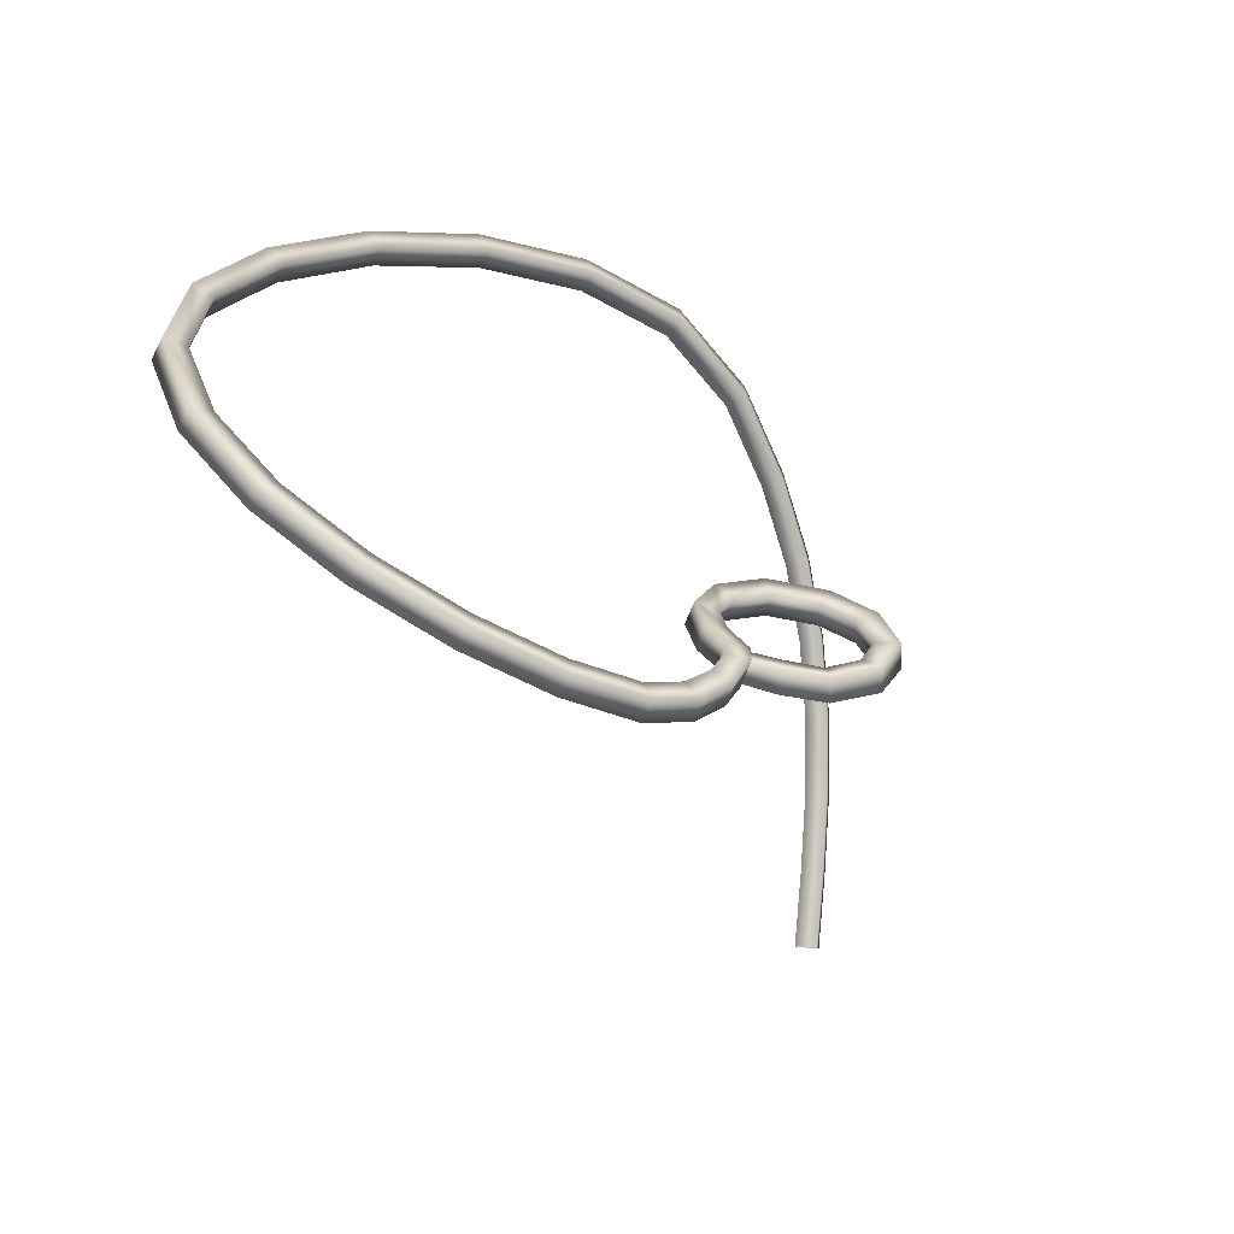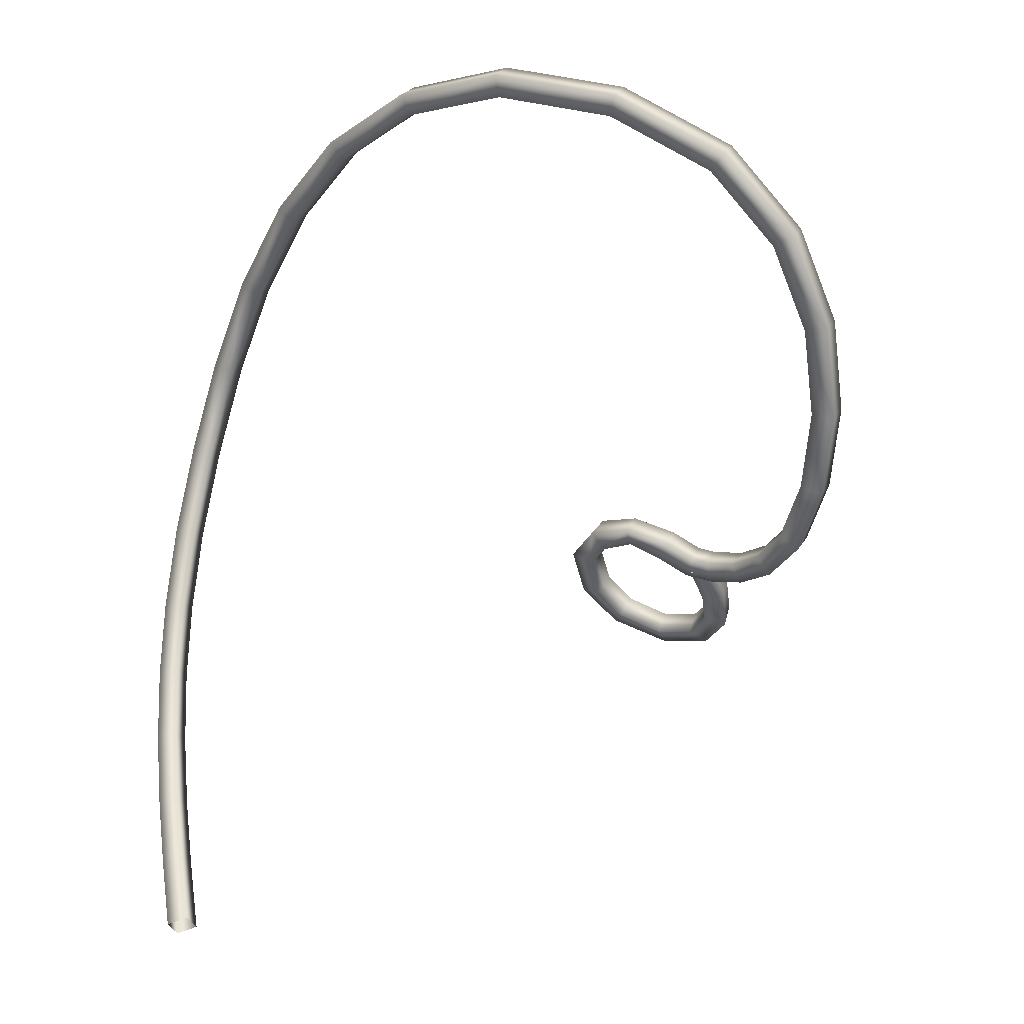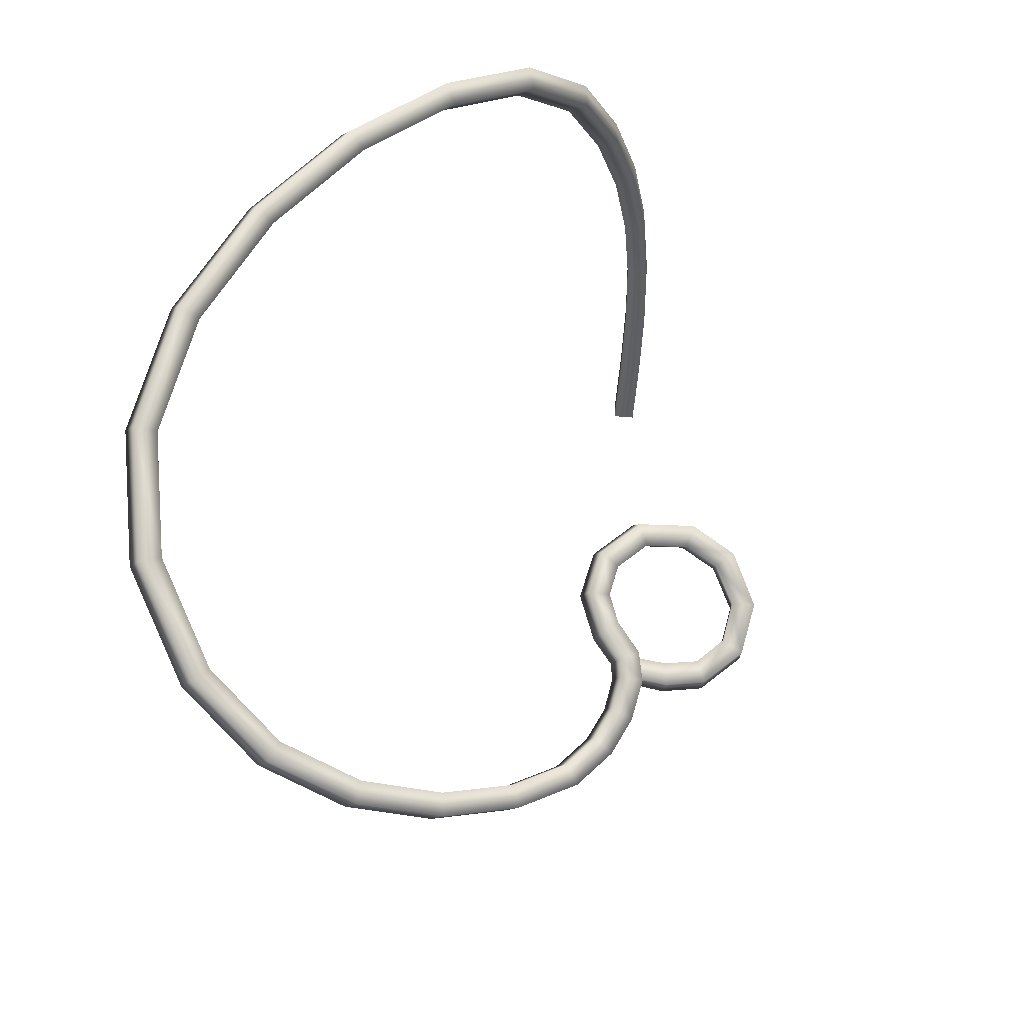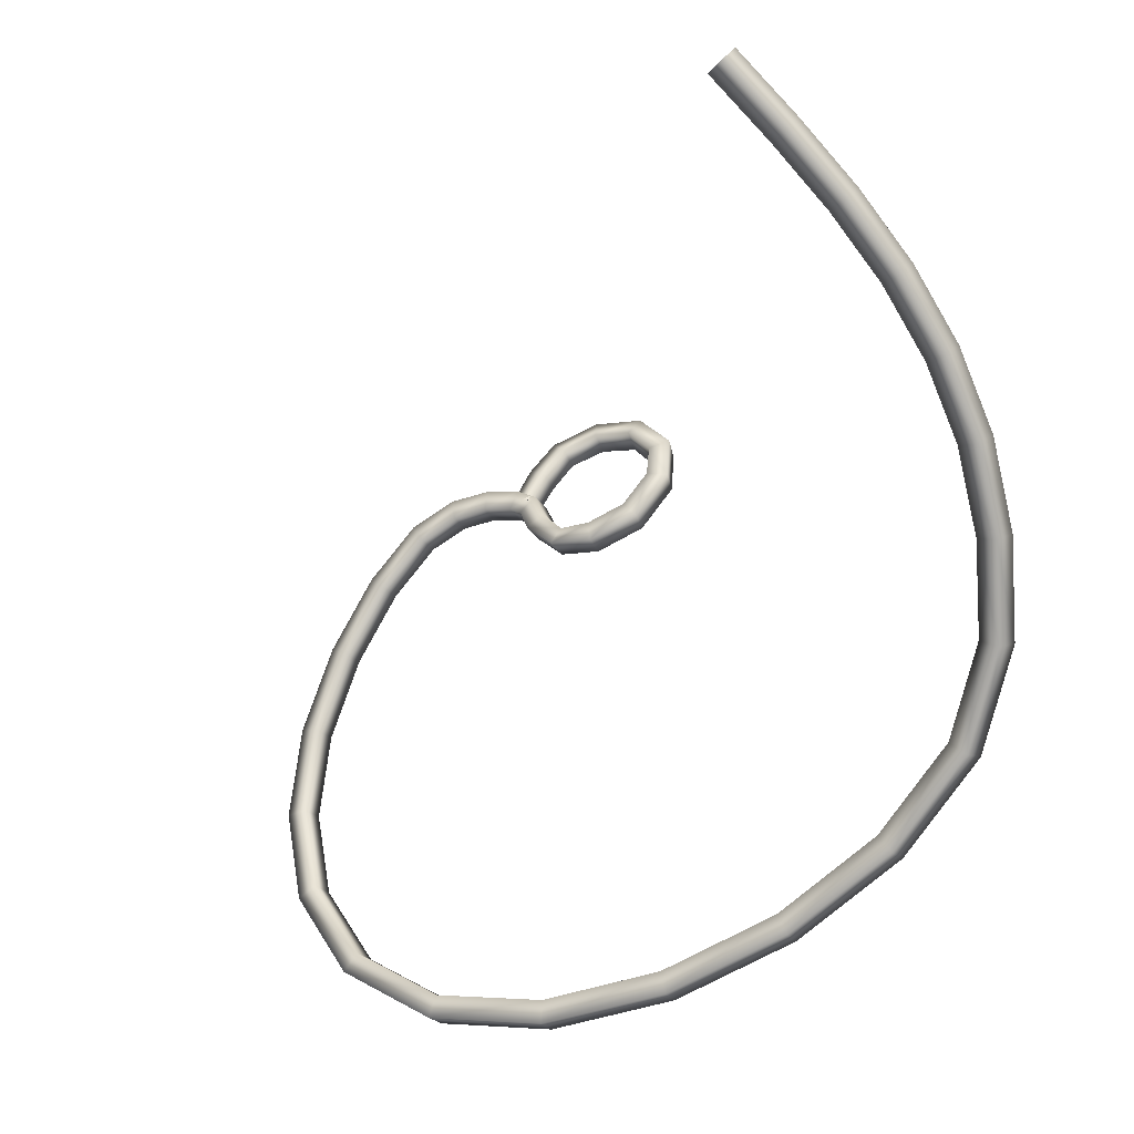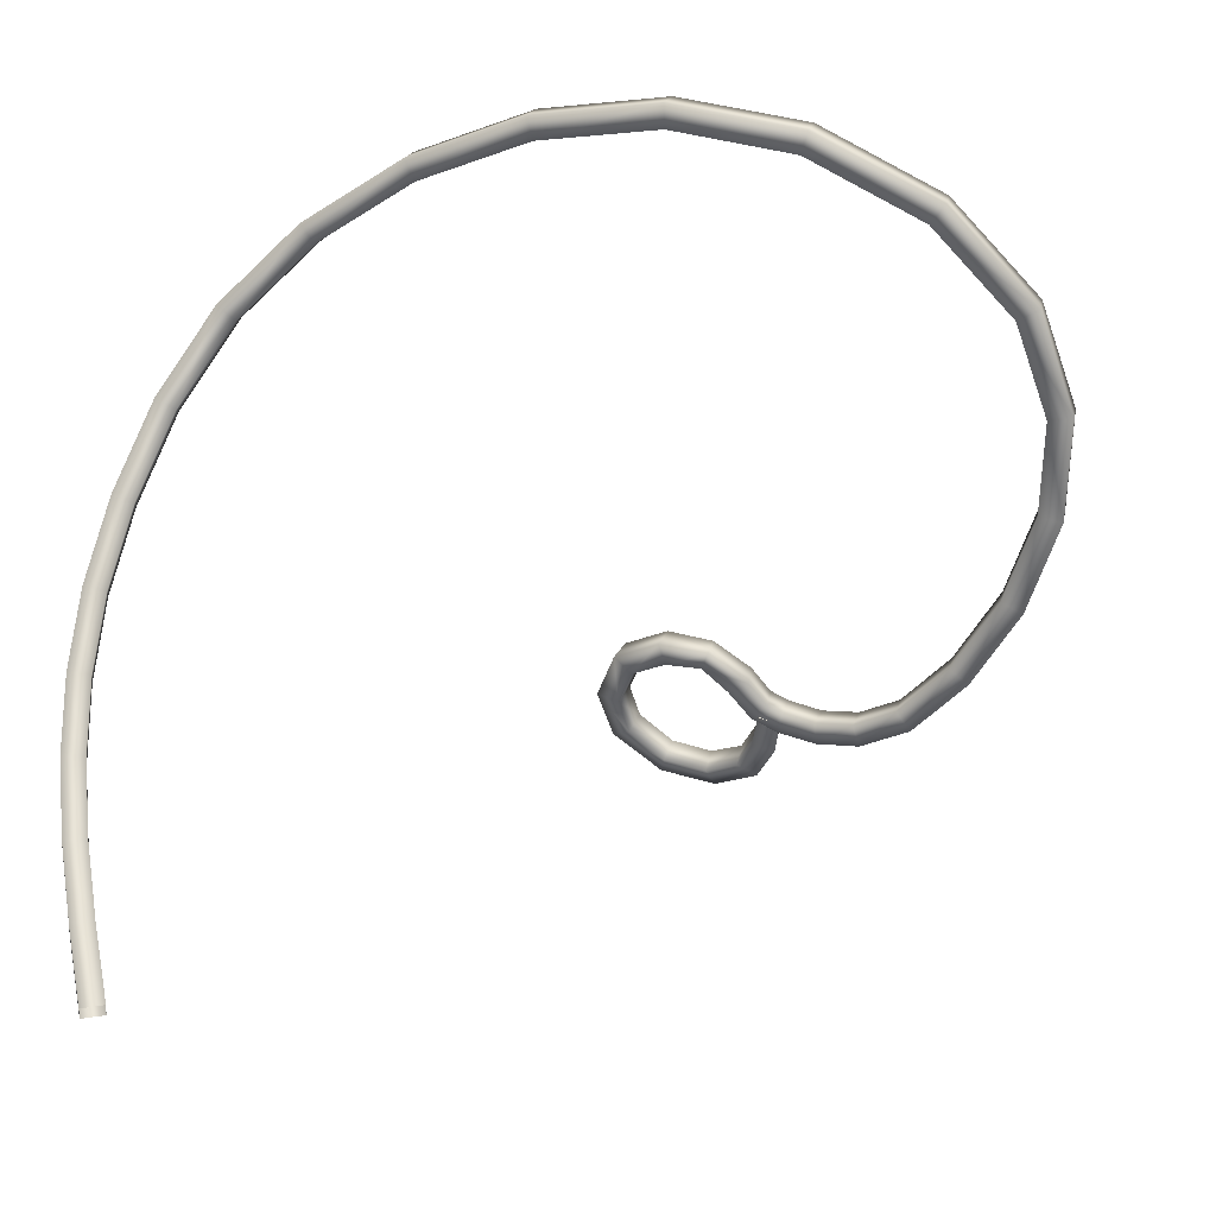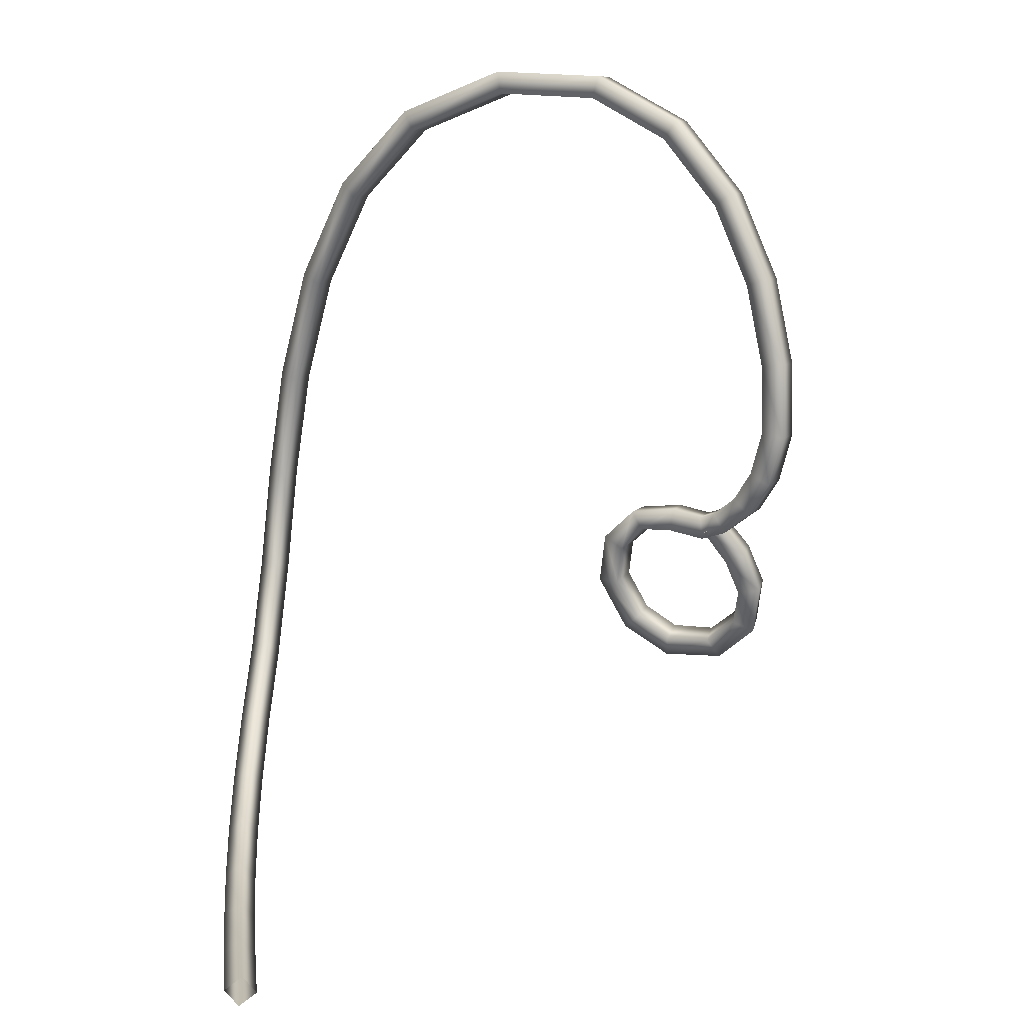
<metadata>
{"format":"obj","ext":"obj","renderer":"f3d","projection":"perspective","resolution":1024,"background":"white","views":[{"elev":2.1,"azim":-35.1,"up":"+Y"},{"elev":-33.1,"azim":-114.0,"up":"+Y"},{"elev":53.9,"azim":-42.2,"up":"+Y"},{"elev":-74.5,"azim":33.1,"up":"+Z"},{"elev":-27.8,"azim":-142.7,"up":"+Y"},{"elev":-64.1,"azim":-98.3,"up":"+Y"}]}
</metadata>
<code>
g Line001
v 2.76 -1.466 0
v 2.756 -1.126 0.03382
v 2.82 -1.143 -0.03229
v 2.696 -1.447 0.06598
v 2.689 -1.122 -0.03205
v 2.63 -1.442 -5.768e-09
v 2.753 -1.139 -0.09816
v 2.694 -1.46 -0.06598
v 2.803 -0.8035 0.003009
v 2.867 -0.8165 -0.06349
v 2.735 -0.8023 -0.06254
v 2.8 -0.8152 -0.129
v 2.825 -0.4781 -0.02514
v 2.89 -0.4843 -0.09222
v 2.758 -0.4824 -0.09021
v 2.823 -0.4886 -0.1573
v 2.811 -0.1484 -0.04931
v 2.876 -0.1453 -0.1171
v 2.744 -0.1603 -0.1138
v 2.808 -0.1572 -0.1816
v 2.748 0.1872 -0.0682
v 2.81 0.2012 -0.1366
v 2.682 0.1664 -0.1322
v 2.745 0.1804 -0.2006
v 2.623 0.5303 -0.08051
v 2.682 0.5556 -0.1493
v 2.561 0.5004 -0.1442
v 2.62 0.5256 -0.213
v 2.425 0.8841 -0.08492
v 2.476 0.9226 -0.154
v 2.371 0.8399 -0.1483
v 2.422 0.8784 -0.2174
v 2.109 1.18 -0.0972
v 2.145 1.232 -0.1668
v 2.073 1.119 -0.1599
v 2.109 1.171 -0.2295
v 1.676 1.354 -0.1154
v 1.693 1.415 -0.1856
v 1.659 1.286 -0.1775
v 1.676 1.346 -0.2477
v 1.177 1.423 -0.1117
v 1.176 1.486 -0.1817
v 1.17 1.353 -0.174
v 1.169 1.416 -0.244
v 0.6612 1.401 -0.05909
v 0.6414 1.463 -0.127
v 0.6582 1.332 -0.1219
v 0.6384 1.394 -0.1899
v 0.1788 1.304 0.06852
v 0.1368 1.362 0.006523
v 0.1738 1.234 0.006092
v 0.1319 1.292 -0.0559
v -0.2222 1.146 0.2957
v -0.2888 1.194 0.2478
v -0.2338 1.074 0.2369
v -0.3005 1.122 0.189
v -0.4999 0.9414 0.6493
v -0.586 0.9752 0.626
v -0.5161 0.8655 0.5966
v -0.6022 0.8994 0.5733
v -0.6006 0.7111 1.037
v -0.6948 0.726 1.044
v -0.6166 0.6345 0.9851
v -0.7108 0.6494 0.9927
v -0.5314 0.4797 1.347
v -0.6192 0.473 1.383
v -0.5479 0.4047 1.293
v -0.6357 0.3979 1.329
v -0.3406 0.2615 1.585
v -0.4127 0.2369 1.641
v -0.3579 0.1873 1.53
v -0.43 0.1628 1.586
v -0.07515 0.07177 1.755
v -0.1301 0.03498 1.822
v -0.09257 -0.002336 1.7
v -0.1475 -0.03913 1.768
v 0.2143 -0.07234 1.86
v 0.177 -0.1179 1.934
v 0.1983 -0.1472 1.806
v 0.161 -0.1927 1.879
v 0.4727 -0.1534 1.902
v 0.4603 -0.2066 1.98
v 0.4621 -0.23 1.849
v 0.4496 -0.2832 1.927
v 0.6487 -0.1593 1.89
v 0.67 -0.2137 1.965
v 0.6473 -0.2362 1.836
v 0.6686 -0.2906 1.911
v 0.789 -0.1267 1.849
v 0.8306 -0.1755 1.918
v 0.7912 -0.2025 1.794
v 0.8327 -0.2512 1.863
v 0.8979 -0.07678 1.782
v 0.9612 -0.1013 1.843
v 0.8947 -0.1546 1.73
v 0.9593 -0.1945 1.786
v 0.9413 -0.04532 1.725
v 1.031 -0.06575 1.746
v 0.9323 -0.1276 1.681
v 1.022 -0.1481 1.702
v 0.948 0.008382 1.605
v 1.041 -0.002872 1.606
v 0.9381 -0.07685 1.567
v 1.031 -0.08811 1.569
v 1.016 0.08264 1.452
v 1.088 0.04737 1.503
v 1.011 0.002663 1.403
v 1.076 -0.01808 1.454
v 1.169 0.138 1.366
v 1.193 0.08675 1.442
v 1.174 0.06153 1.312
v 1.198 0.01027 1.387
v 1.381 0.1563 1.379
v 1.354 0.1004 1.451
v 1.396 0.08066 1.325
v 1.369 0.02484 1.397
v 1.567 0.1126 1.518
v 1.492 0.0678 1.555
v 1.591 0.03499 1.471
v 1.516 -0.009838 1.508
v 1.634 0.03692 1.703
v 1.543 0.01417 1.688
v 1.661 -0.04526 1.667
v 1.57 -0.068 1.652
v 1.561 -0.06033 1.908
v 1.495 -0.05714 1.84
v 1.583 -0.148 1.883
v 1.517 -0.1448 1.815
v 1.383 -0.1288 2.015
v 1.364 -0.1097 1.924
v 1.399 -0.2186 1.993
v 1.379 -0.1996 1.902
v 1.178 -0.1558 2
v 1.214 -0.1312 1.916
v 1.187 -0.2464 1.977
v 1.222 -0.2217 1.893
v 1.034 -0.1272 1.912
v 1.093 -0.1044 1.842
v 1.04 -0.2175 1.888
v 1.099 -0.1948 1.818
v 0.9283 -0.08965 1.792
v 0.9852 -0.06867 1.729
v 0.9337 -0.1742 1.769
v 0.9906 -0.1532 1.706
v 0.9906 -0.1532 1.706
v 0.9283 -0.08965 1.792
v 0.9337 -0.1742 1.769
v 0.9852 -0.06867 1.729
g Line001_0
f 3 2 1
f 4 1 2
f 2 5 4
f 6 4 5
f 5 7 6
f 8 6 7
f 7 3 8
f 1 8 3
f 2 3 9
f 10 9 3
f 3 7 10
f 9 11 2
f 5 2 11
f 11 12 5
f 7 5 12
f 12 10 7
f 9 10 13
f 14 13 10
f 10 12 14
f 13 15 9
f 11 9 15
f 15 16 11
f 12 11 16
f 16 14 12
f 13 14 17
f 18 17 14
f 14 16 18
f 17 19 13
f 15 13 19
f 19 20 15
f 16 15 20
f 20 18 16
f 17 18 21
f 22 21 18
f 18 20 22
f 21 23 17
f 19 17 23
f 23 24 19
f 20 19 24
f 24 22 20
f 21 22 25
f 26 25 22
f 22 24 26
f 25 27 21
f 23 21 27
f 27 28 23
f 24 23 28
f 28 26 24
f 25 26 29
f 30 29 26
f 26 28 30
f 29 31 25
f 27 25 31
f 31 32 27
f 28 27 32
f 32 30 28
f 29 30 33
f 34 33 30
f 30 32 34
f 33 35 29
f 31 29 35
f 35 36 31
f 32 31 36
f 36 34 32
f 33 34 37
f 38 37 34
f 34 36 38
f 37 39 33
f 35 33 39
f 39 40 35
f 36 35 40
f 40 38 36
f 37 38 41
f 42 41 38
f 38 40 42
f 41 43 37
f 39 37 43
f 43 44 39
f 40 39 44
f 44 42 40
f 41 42 45
f 46 45 42
f 42 44 46
f 45 47 41
f 43 41 47
f 47 48 43
f 44 43 48
f 48 46 44
f 45 46 49
f 50 49 46
f 46 48 50
f 49 51 45
f 47 45 51
f 51 52 47
f 48 47 52
f 52 50 48
f 49 50 53
f 54 53 50
f 50 52 54
f 53 55 49
f 51 49 55
f 55 56 51
f 52 51 56
f 56 54 52
f 53 54 57
f 58 57 54
f 54 56 58
f 57 59 53
f 55 53 59
f 59 60 55
f 56 55 60
f 60 58 56
f 57 58 61
f 62 61 58
f 58 60 62
f 61 63 57
f 59 57 63
f 63 64 59
f 60 59 64
f 64 62 60
f 61 62 65
f 66 65 62
f 62 64 66
f 65 67 61
f 63 61 67
f 67 68 63
f 64 63 68
f 68 66 64
f 65 66 69
f 70 69 66
f 66 68 70
f 69 71 65
f 67 65 71
f 71 72 67
f 68 67 72
f 72 70 68
f 69 70 73
f 74 73 70
f 70 72 74
f 73 75 69
f 71 69 75
f 75 76 71
f 72 71 76
f 76 74 72
f 73 74 77
f 78 77 74
f 74 76 78
f 77 79 73
f 75 73 79
f 79 80 75
f 76 75 80
f 80 78 76
f 77 78 81
f 82 81 78
f 78 80 82
f 81 83 77
f 79 77 83
f 83 84 79
f 80 79 84
f 84 82 80
f 81 82 85
f 86 85 82
f 82 84 86
f 85 87 81
f 83 81 87
f 87 88 83
f 84 83 88
f 88 86 84
f 85 86 89
f 90 89 86
f 86 88 90
f 89 91 85
f 87 85 91
f 91 92 87
f 88 87 92
f 92 90 88
f 89 90 93
f 94 93 90
f 90 92 94
f 93 95 89
f 91 89 95
f 95 96 91
f 92 91 96
f 96 94 92
f 93 94 97
f 98 97 94
f 94 96 98
f 97 99 93
f 95 93 99
f 99 100 95
f 96 95 100
f 100 98 96
f 97 98 101
f 102 101 98
f 98 100 102
f 101 103 97
f 99 97 103
f 103 104 99
f 100 99 104
f 104 102 100
f 101 102 105
f 106 105 102
f 105 107 101
f 103 101 107
f 107 108 103
f 104 103 108
f 104 108 102
f 106 102 108
f 105 106 109
f 110 109 106
f 106 108 110
f 109 111 105
f 107 105 111
f 111 112 107
f 108 107 112
f 112 110 108
f 109 110 113
f 114 113 110
f 110 112 114
f 113 115 109
f 111 109 115
f 115 116 111
f 112 111 116
f 116 114 112
f 113 114 117
f 118 117 114
f 114 116 118
f 117 119 113
f 115 113 119
f 119 120 115
f 116 115 120
f 120 118 116
f 117 118 121
f 122 121 118
f 118 120 122
f 121 123 117
f 119 117 123
f 123 124 119
f 120 119 124
f 124 122 120
f 121 122 125
f 126 125 122
f 122 124 126
f 125 127 121
f 123 121 127
f 127 128 123
f 124 123 128
f 128 126 124
f 125 126 129
f 130 129 126
f 126 128 130
f 129 131 125
f 127 125 131
f 131 132 127
f 128 127 132
f 132 130 128
f 129 130 133
f 134 133 130
f 130 132 134
f 133 135 129
f 131 129 135
f 135 136 131
f 132 131 136
f 136 134 132
f 133 134 137
f 138 137 134
f 134 136 138
f 137 139 133
f 135 133 139
f 139 140 135
f 136 135 140
f 140 138 136
f 137 138 141
f 142 141 138
f 138 140 142
f 141 143 137
f 139 137 143
f 143 144 139
f 140 139 144
f 144 142 140
f 147 146 145
f 148 145 146

</code>
